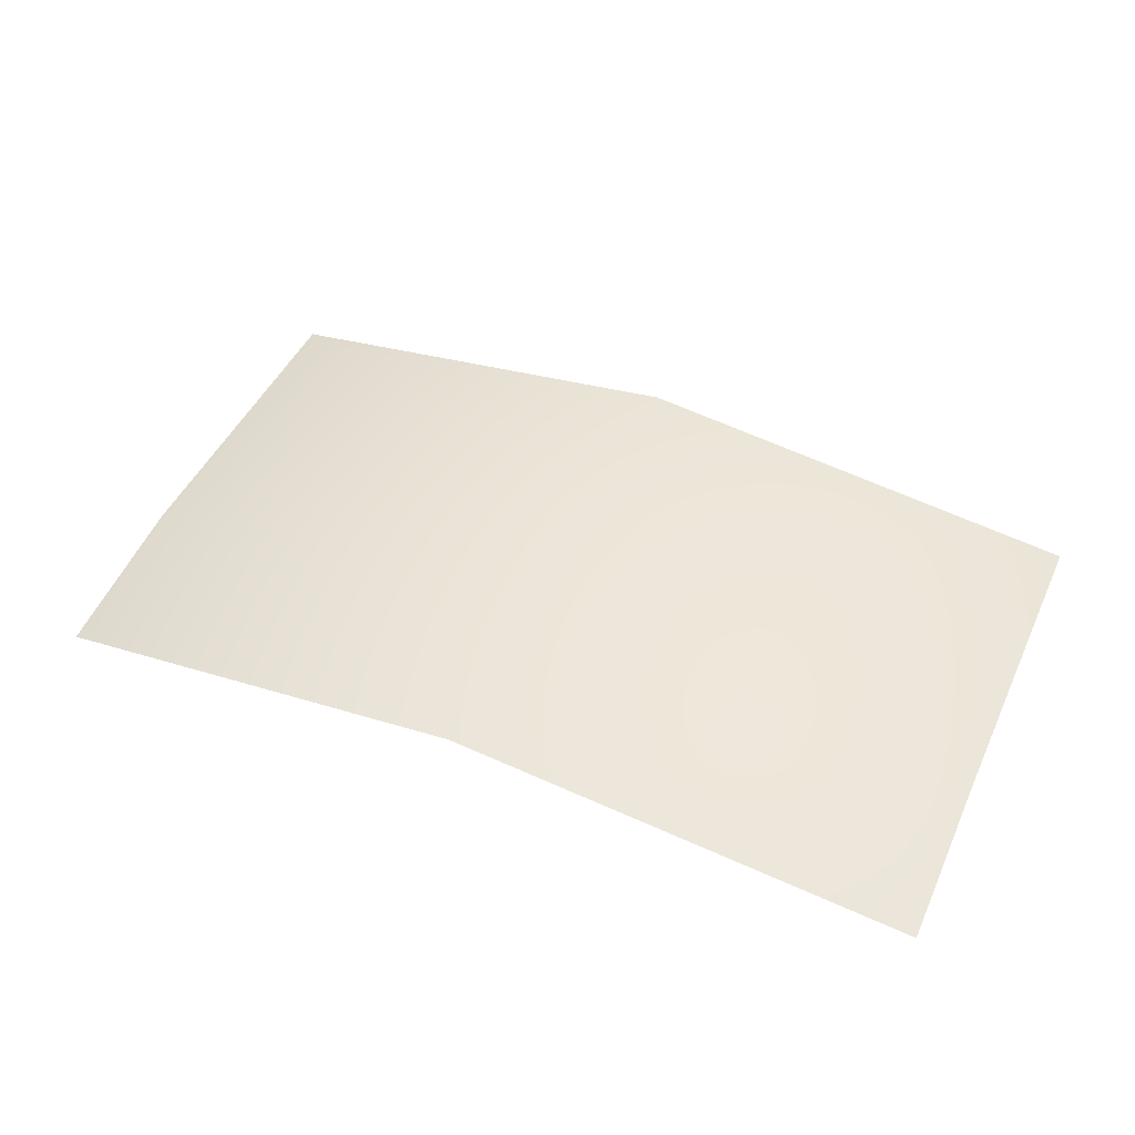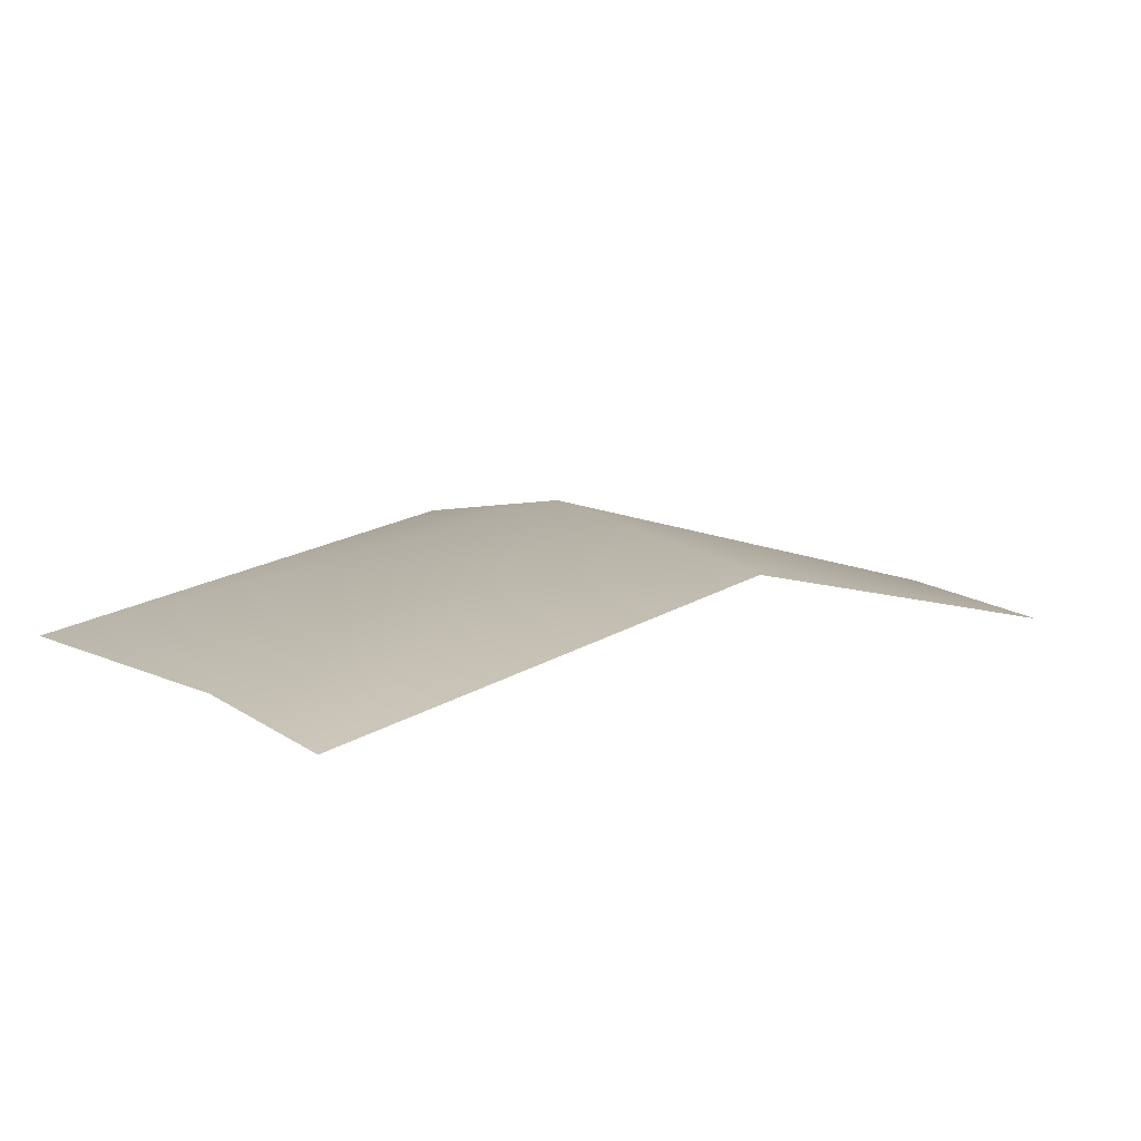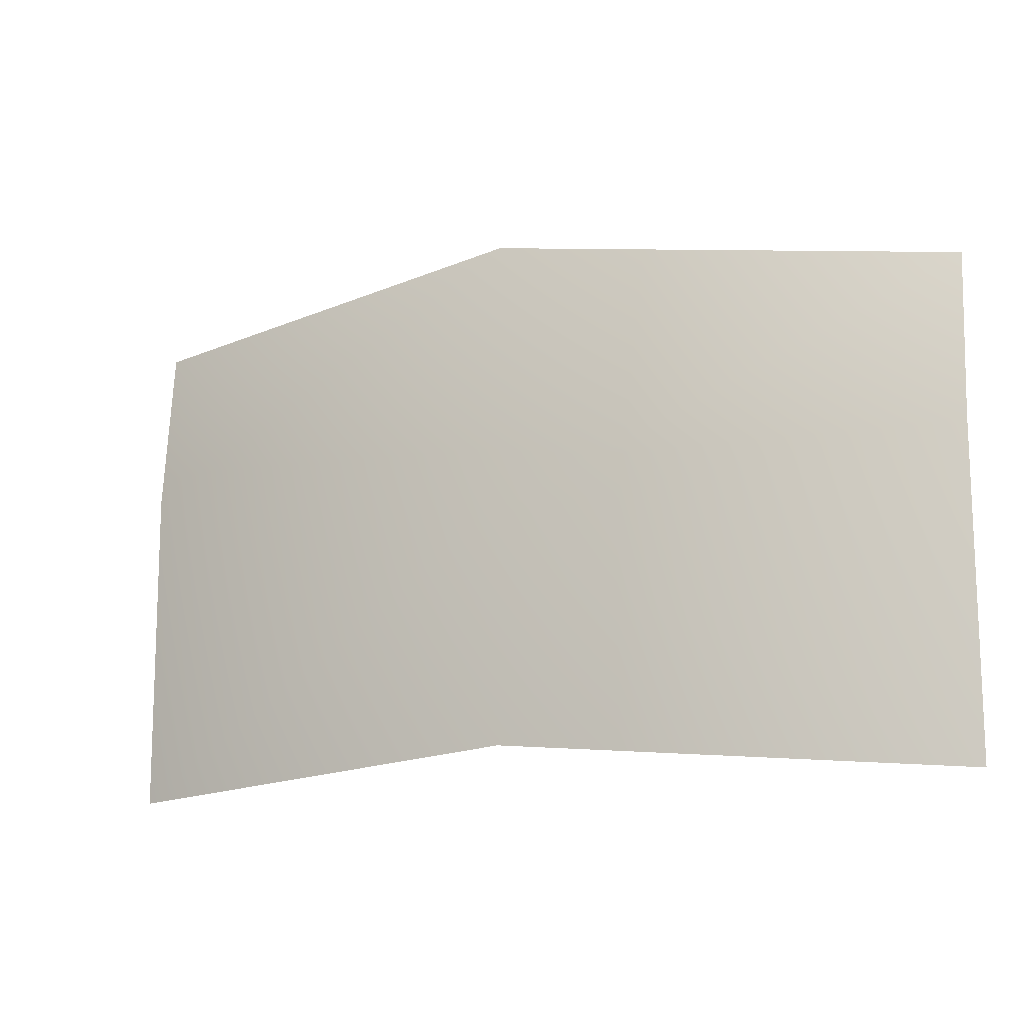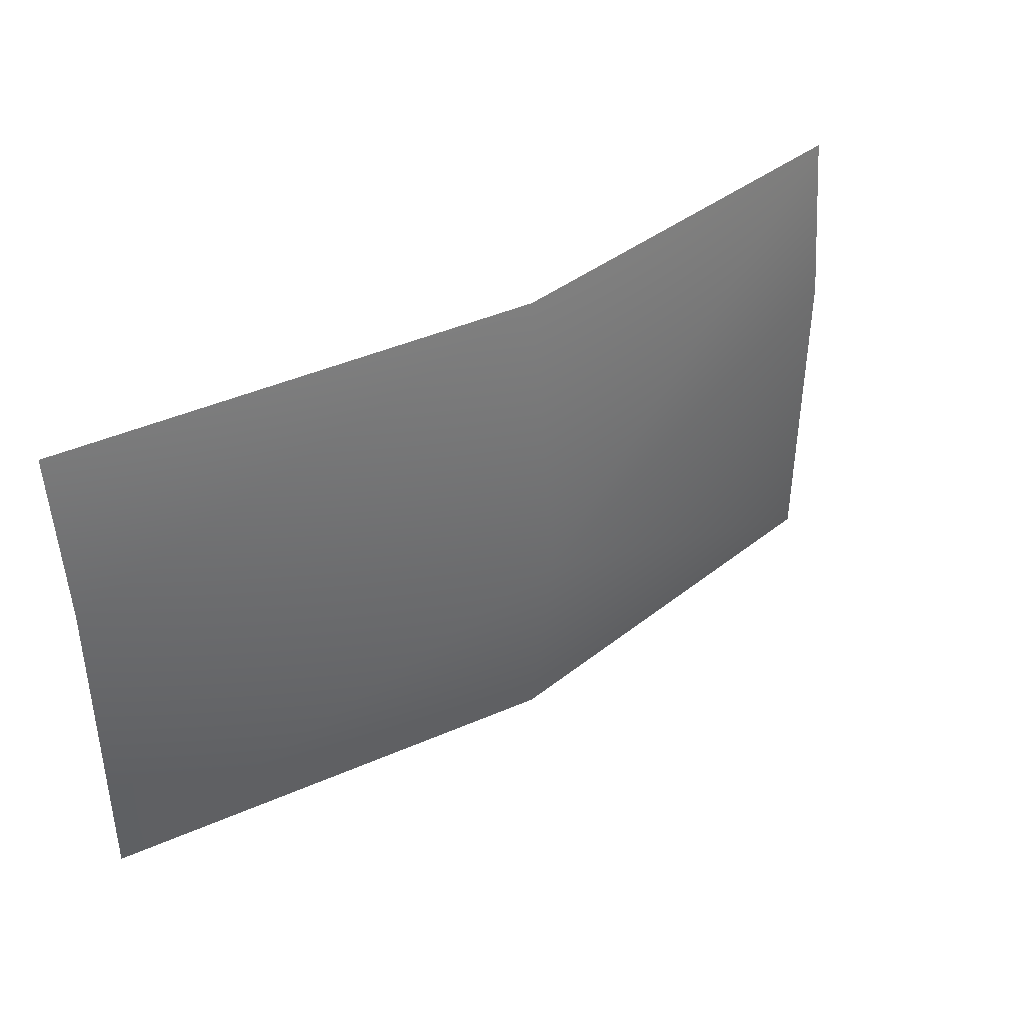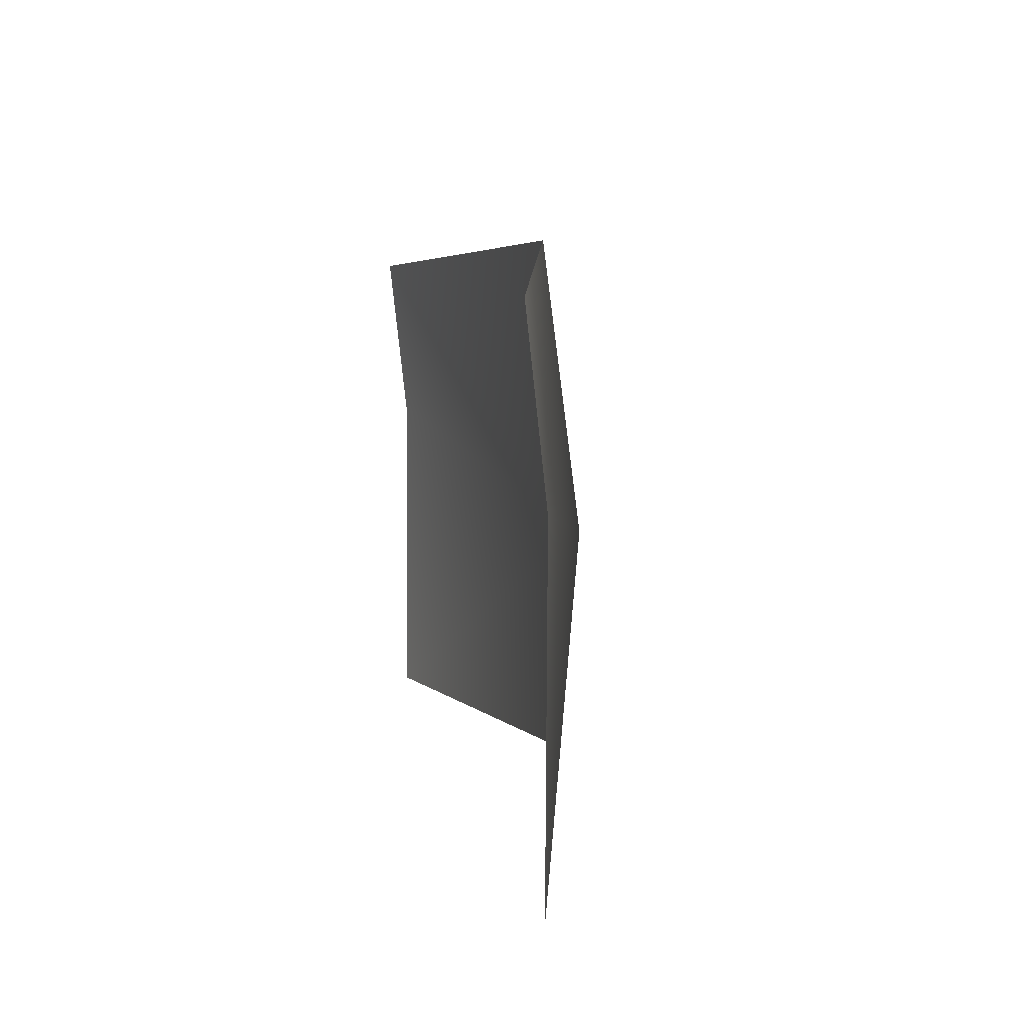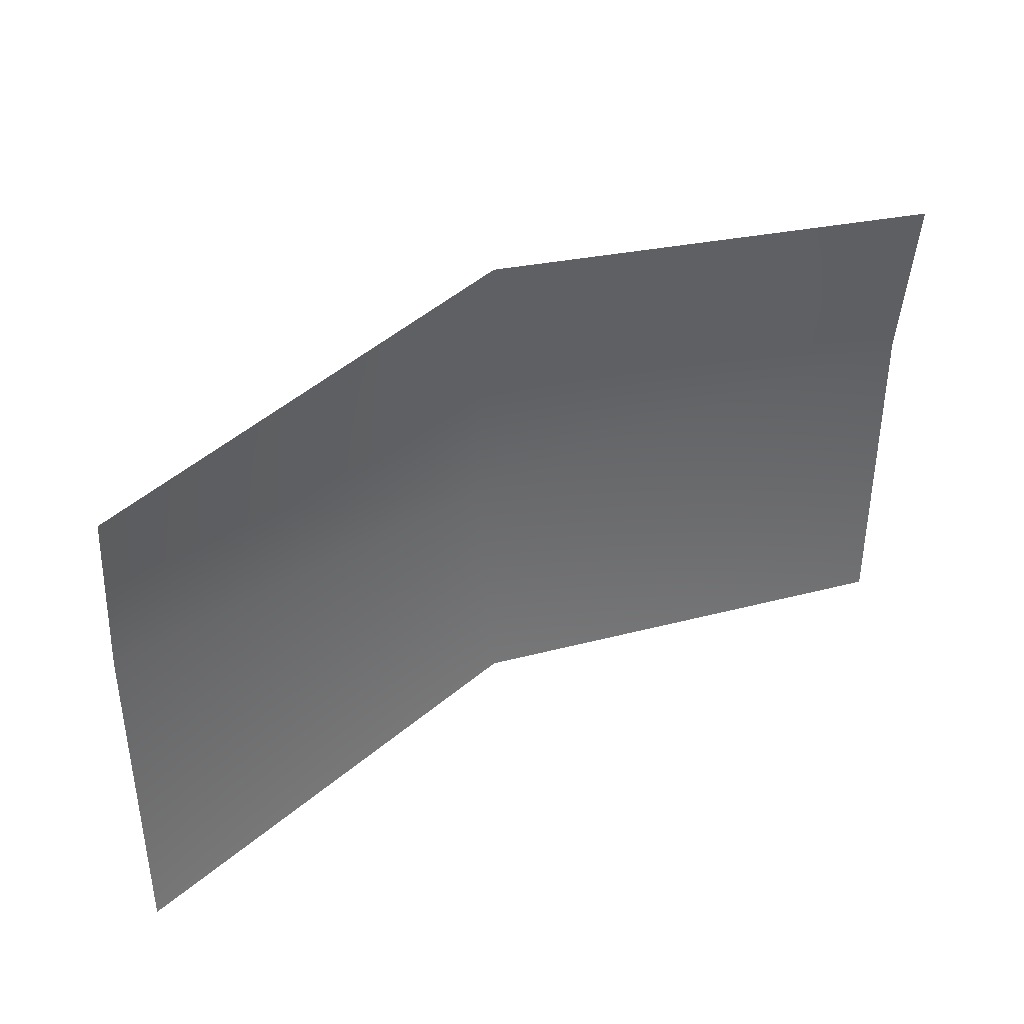
<metadata>
{"format":"obj","ext":"obj","renderer":"f3d","projection":"perspective","resolution":1024,"background":"white","views":[{"elev":46.5,"azim":-156.1,"up":"+Z"},{"elev":9.5,"azim":140.7,"up":"+Z"},{"elev":-13.5,"azim":23.2,"up":"+Y"},{"elev":40.3,"azim":-36.0,"up":"+Y"},{"elev":8.4,"azim":-100.0,"up":"+Y"},{"elev":39.5,"azim":147.0,"up":"+Y"}]}
</metadata>
<code>
g geo_Mouth_07
v -0.04492 1.301 0.1718
v -0.04492 1.318 0.17
v 5.265e-31 1.321 0.18
v 5.27e-31 1.292 0.1838
v -0.04492 1.267 0.1717
v 0.04492 1.318 0.17
v 5.266e-31 1.27 0.1805
v 0.04492 1.301 0.1718
v 0.04492 1.267 0.1717
g geo_Mouth_07_0
f 3 2 1
f 4 3 1
f 4 1 5
f 6 3 4
f 7 4 5
f 8 6 4
f 4 7 9
f 8 4 9

</code>
